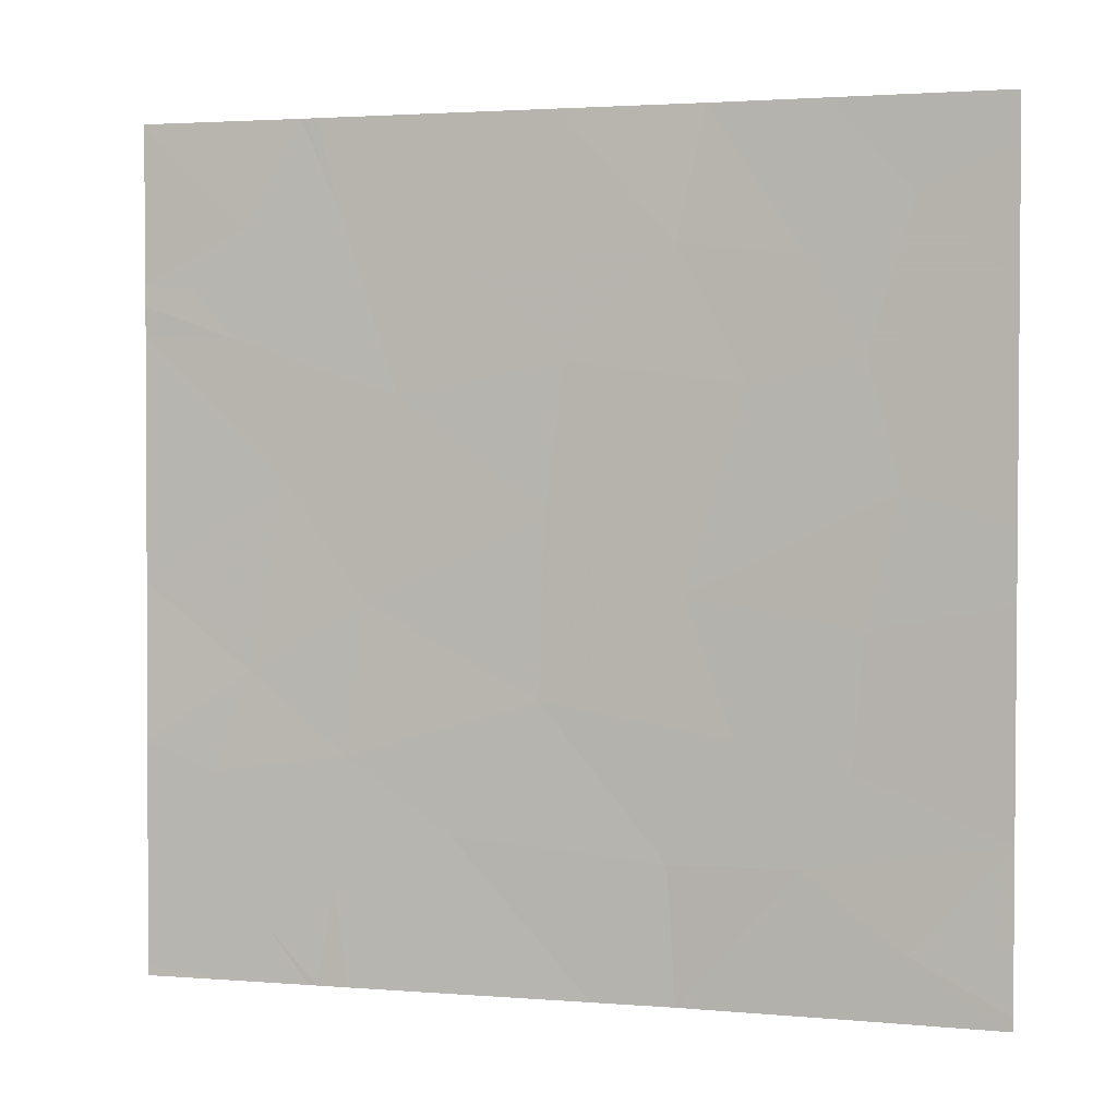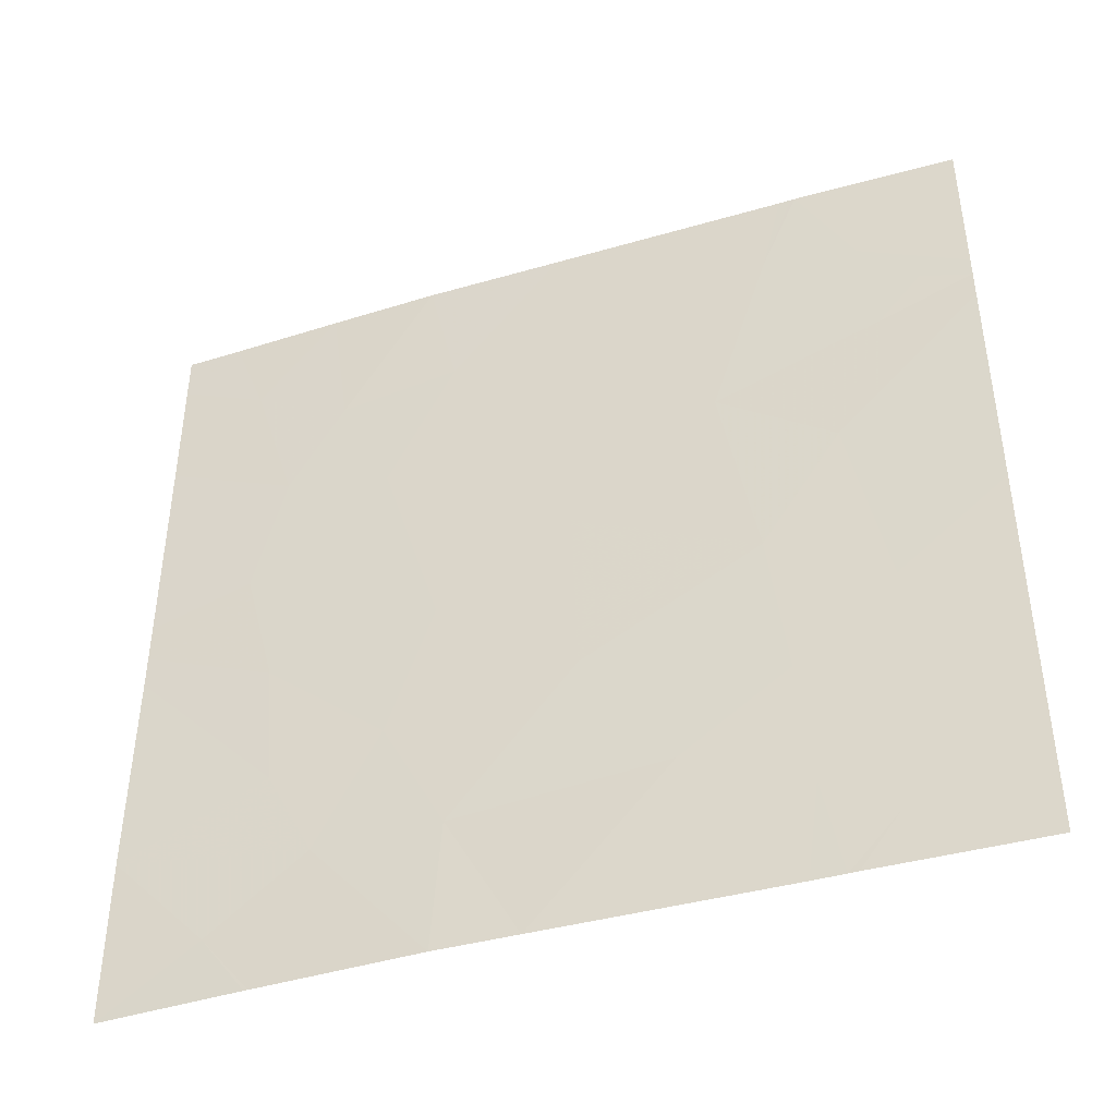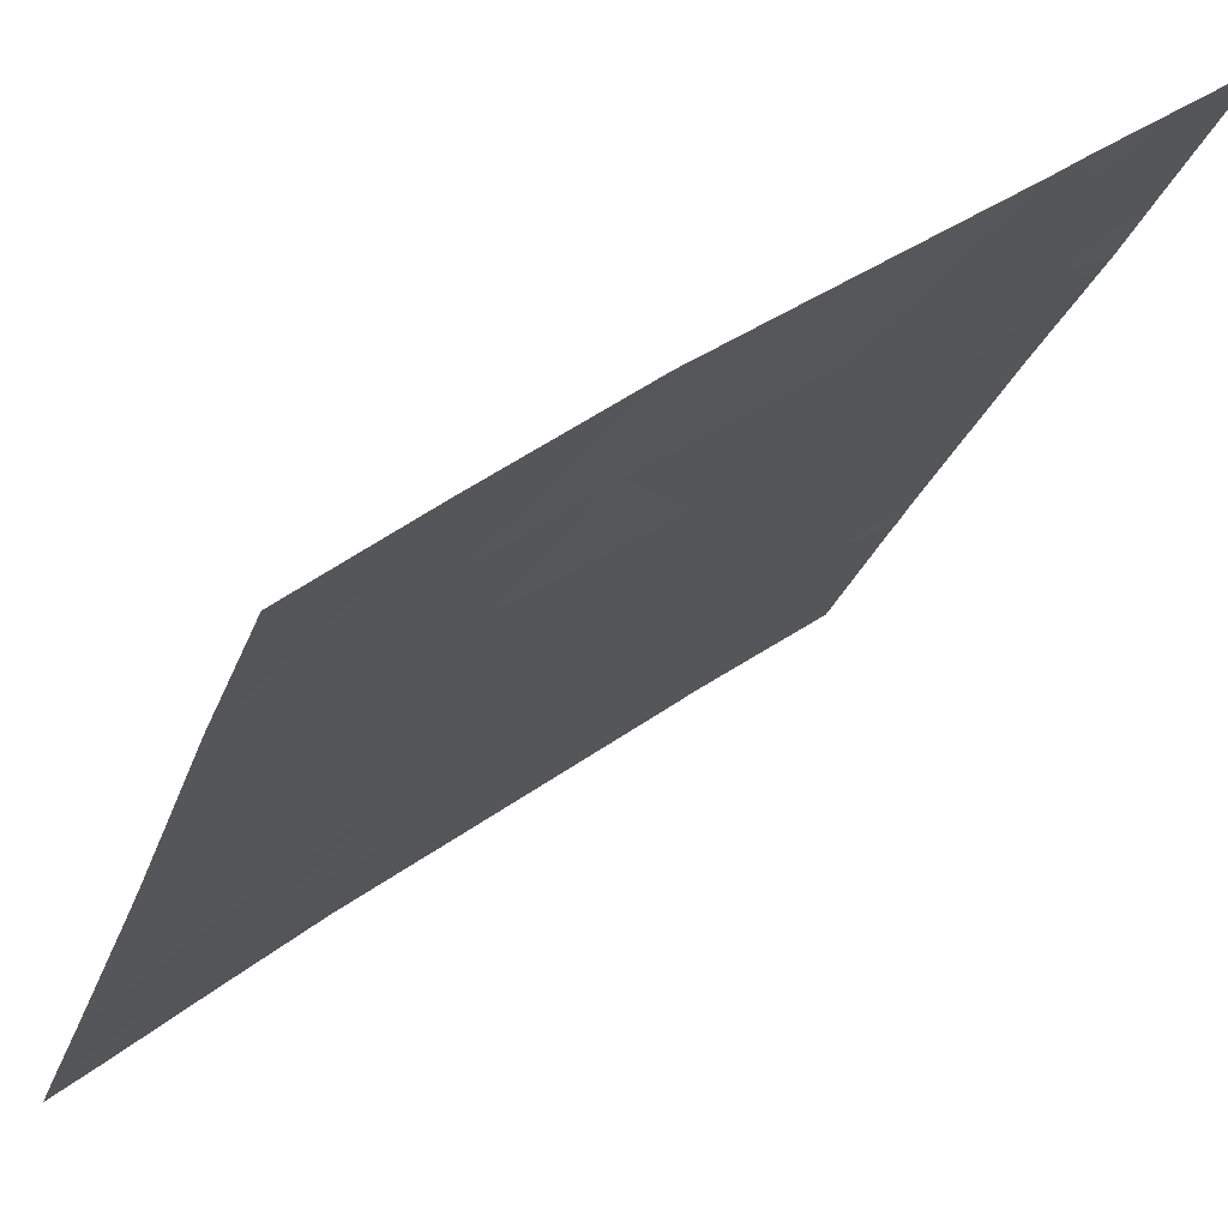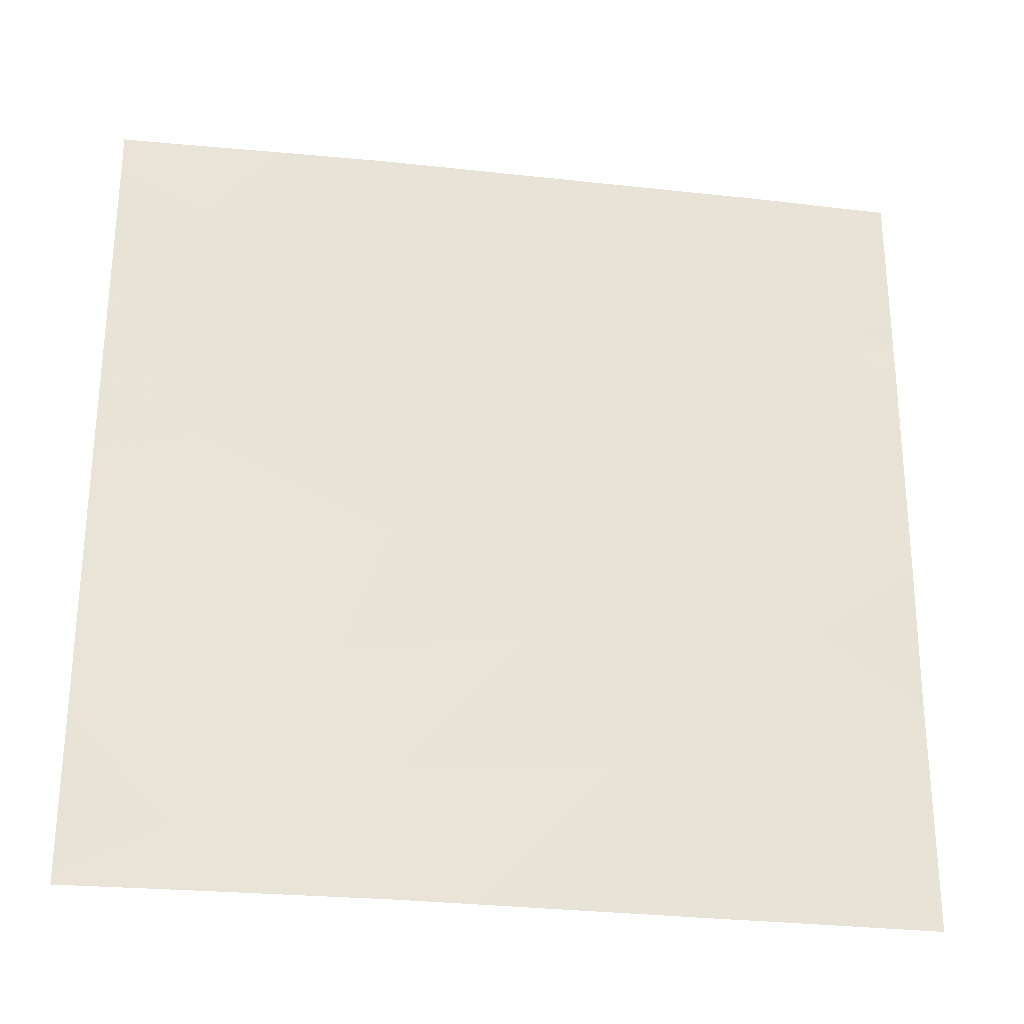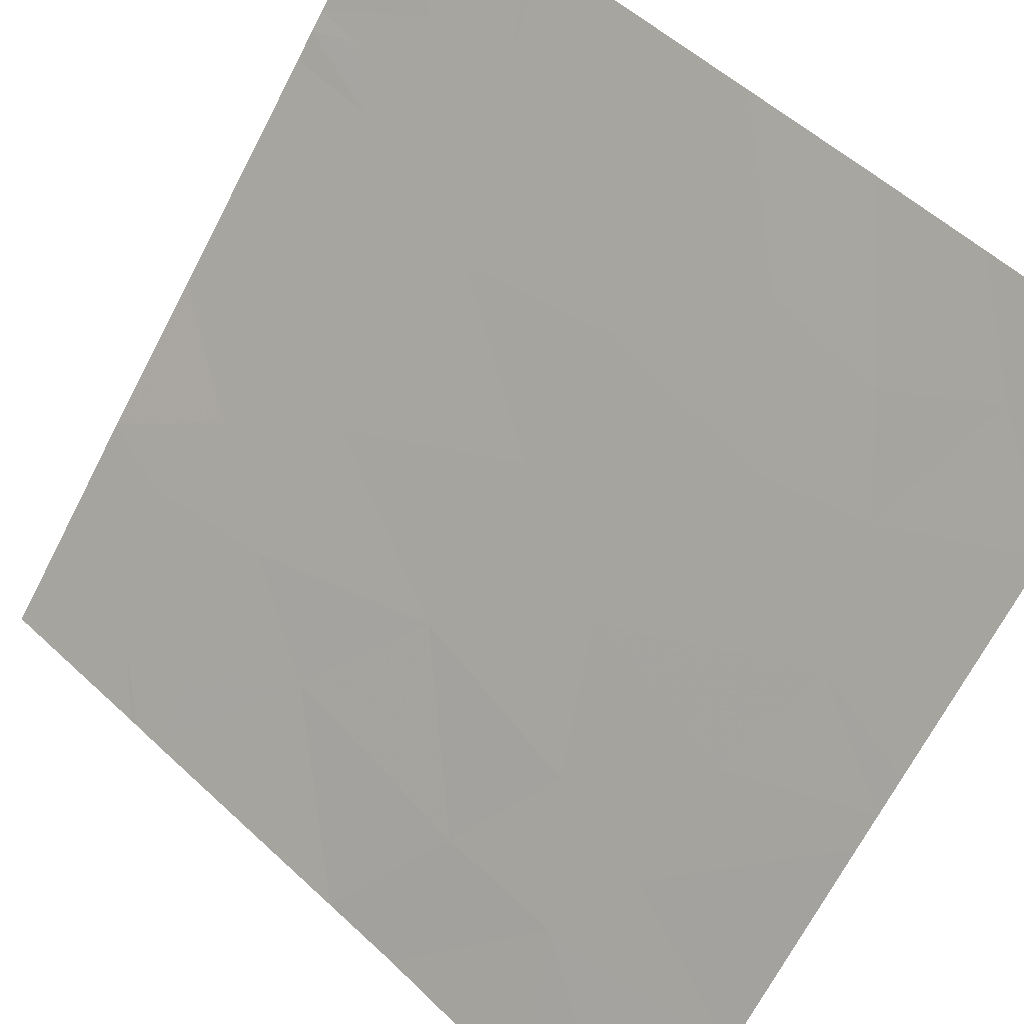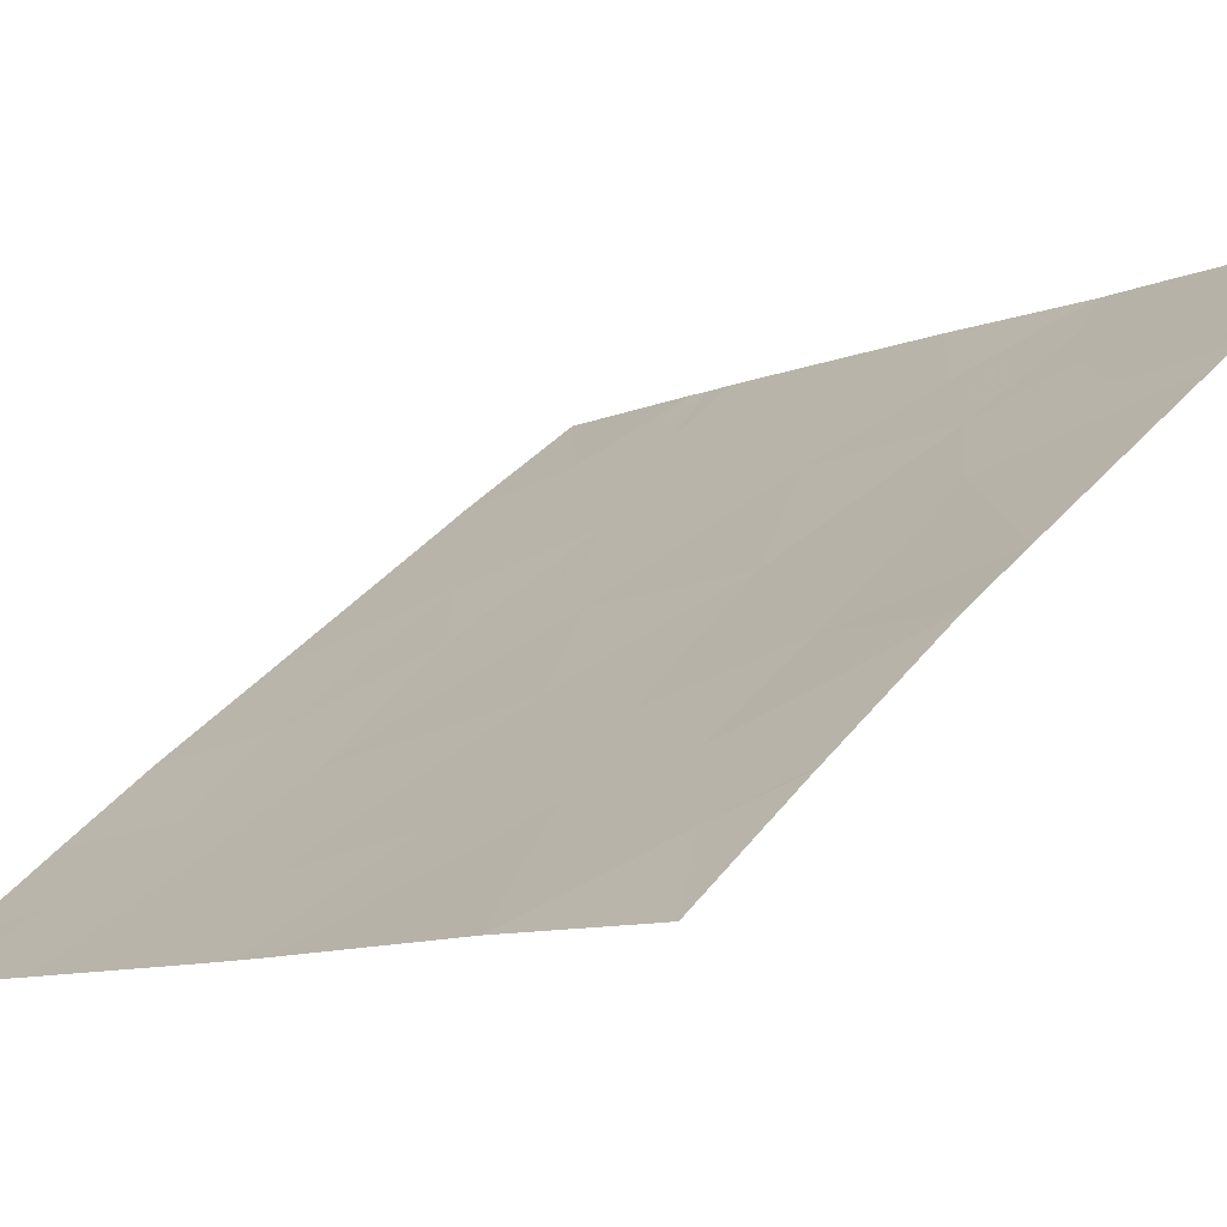
<metadata>
{"format":"obj","ext":"obj","renderer":"f3d","projection":"perspective","resolution":1024,"background":"white","views":[{"elev":2.7,"azim":-22.1,"up":"+Z"},{"elev":-43.0,"azim":160.6,"up":"+Z"},{"elev":-28.2,"azim":162.9,"up":"+Y"},{"elev":-27.9,"azim":132.0,"up":"+Z"},{"elev":-67.9,"azim":-27.2,"up":"+Y"},{"elev":-10.0,"azim":137.8,"up":"+Y"}]}
</metadata>
<code>
v 15.51 51.23 -20.81
v 15.32 51.38 -20.97
v 15.91 50.93 -20.74
v 15.7 51.09 -20.97
v 15.68 51.1 -21.36
v 15.79 51.02 -21.54
v 15.61 51.16 -21.54
v 17.44 49.71 -18.86
v 17.69 49.5 -19.15
v 17.32 49.81 -19.37
v 17.16 49.94 -19.05
v 17.32 49.81 -20.26
v 16.85 50.19 -20.16
v 17.01 50.06 -19.46
v 17.41 49.73 -19.82
v 15.74 51.08 -19.79
v 15.32 51.4 -20.15
v 15.96 50.9 -20.2
v 15.63 51.15 -20.45
v 16.98 50.09 -20.64
v 16.46 50.5 -20.53
v 15.32 51.38 -20.71
v 17.29 49.84 -20.73
v 16.83 50.22 -19
v 15.33 51.4 -19.18
v 15.47 51.29 -19.12
v 15.33 51.4 -19.11
v 17.69 49.5 -20.18
v 17.69 49.5 -20.06
v 15.32 51.38 -21.51
v 15.32 51.38 -21.54
v 15.71 51.11 -18.54
v 15.79 51.05 -18.54
v 15.63 51.17 -18.91
v 15.33 51.4 -18.54
v 17.69 49.5 -19.92
v 15.59 51.19 -19.3
v 17.43 49.73 -21.32
v 17.29 49.84 -21.54
v 17.16 49.95 -21.06
v 15.82 51 -21.54
v 15.87 50.96 -21.19
v 16.47 50.49 -19.89
v 16.6 50.4 -21.54
v 16.84 50.22 -21.54
v 16.81 50.23 -21.06
v 16.25 50.68 -19.07
v 15.9 50.96 -18.85
v 16.06 50.82 -19.5
v 15.33 51.4 -19.28
v 16.53 50.45 -19.39
v 15.81 51.04 -18.54
v 15.84 51.01 -18.54
v 17.7 49.51 -20.95
v 16.52 50.47 -18.54
v 16.91 50.16 -18.54
v 16.21 50.7 -21
v 17.3 49.84 -21.54
v 17.69 49.5 -21.5
v 17.69 49.5 -21.54
v 17.69 49.5 -18.71
v 17.22 49.9 -18.54
v 17.54 49.63 -18.54
v 17.69 49.5 -18.54
v 15.91 50.93 -21.54
f 4 1 2
f 4 3 1
f 7 6 5
f 10 9 8
f 8 11 10
f 15 13 12
f 15 14 13
f 19 16 17
f 19 18 16
f 21 20 13
f 19 22 1
f 1 3 19
f 20 23 12
f 11 24 14
f 27 25 26
f 12 28 29
f 5 2 30
f 30 7 5
f 7 30 31
f 34 33 32
f 34 27 26
f 34 35 27
f 34 32 35
f 21 18 3
f 15 36 9
f 9 10 15
f 37 34 26
f 40 39 38
f 42 5 41
f 21 13 43
f 15 10 14
f 20 40 23
f 46 44 45
f 19 3 18
f 49 47 48
f 18 49 16
f 37 25 50
f 37 48 34
f 37 49 48
f 51 49 43
f 48 52 33
f 48 53 52
f 40 38 54
f 54 23 40
f 19 17 22
f 23 54 28
f 28 12 23
f 50 16 37
f 50 17 16
f 47 55 53
f 53 48 47
f 15 12 29
f 11 14 10
f 24 56 55
f 37 26 25
f 18 43 49
f 18 21 43
f 51 47 49
f 40 45 39
f 40 46 45
f 21 3 57
f 38 39 58
f 41 5 6
f 59 54 38
f 38 58 60
f 60 59 38
f 61 8 9
f 63 62 8
f 8 61 63
f 63 61 64
f 20 46 40
f 57 65 44
f 57 42 65
f 42 41 65
f 14 43 13
f 14 51 43
f 1 22 2
f 15 29 36
f 57 44 46
f 46 21 57
f 24 55 47
f 47 51 24
f 11 8 62
f 21 46 20
f 4 42 3
f 57 3 42
f 11 62 56
f 56 24 11
f 24 51 14
f 48 33 34
f 4 2 5
f 5 42 4
f 20 12 13
f 49 37 16

</code>
